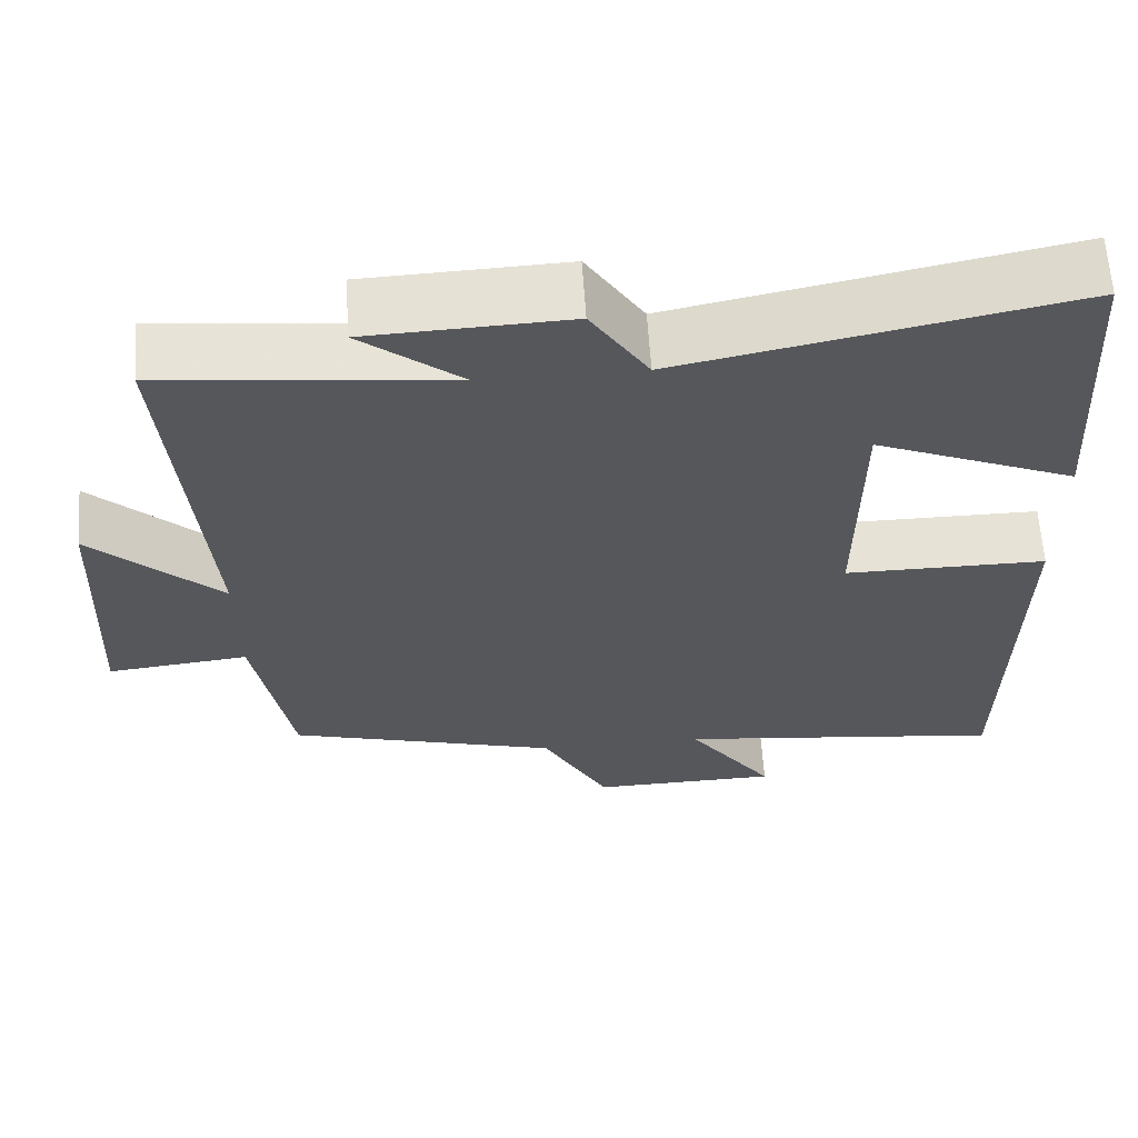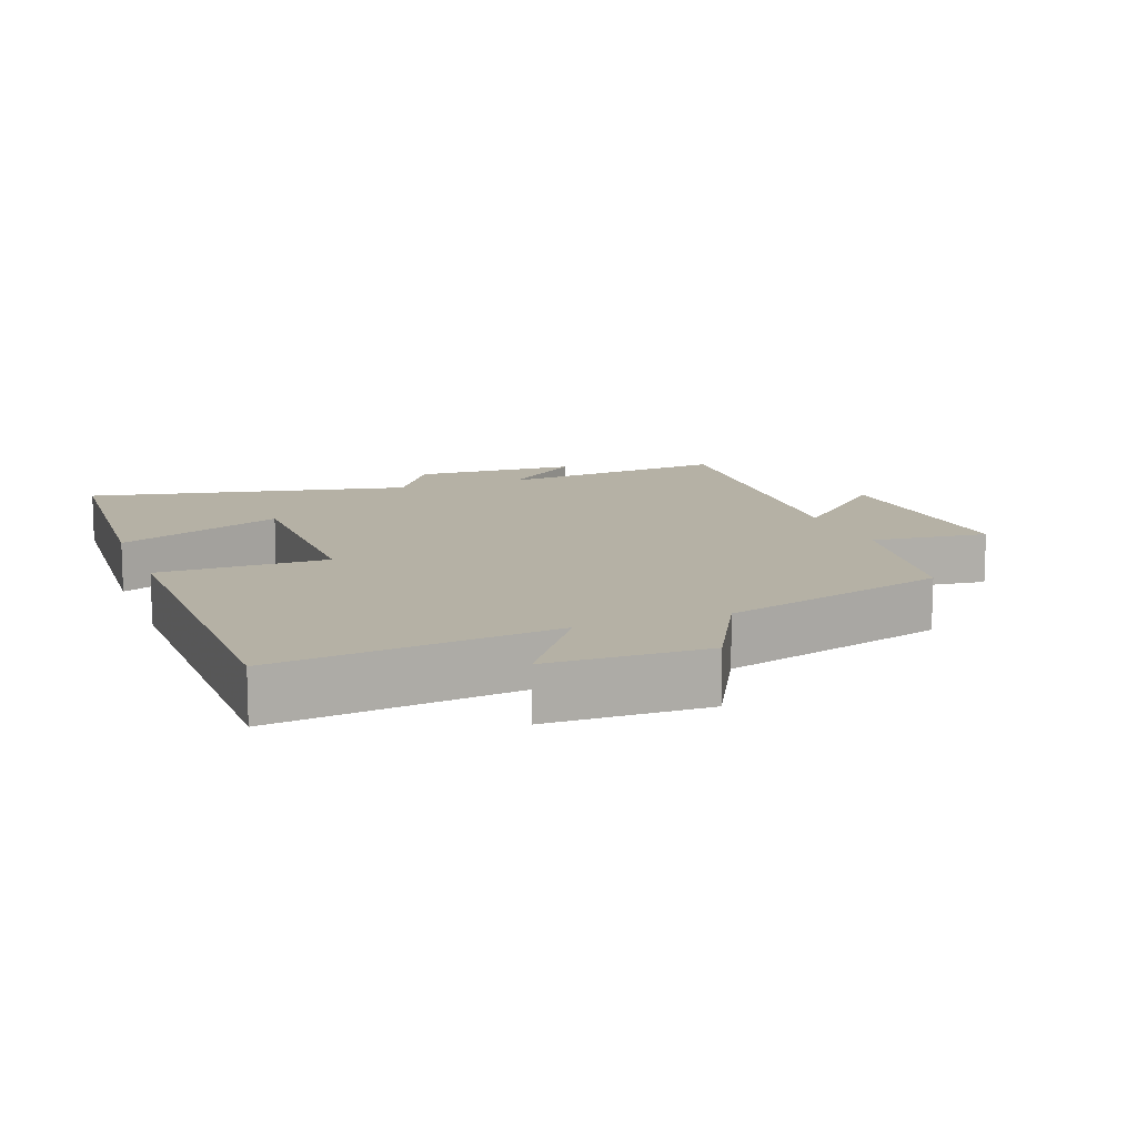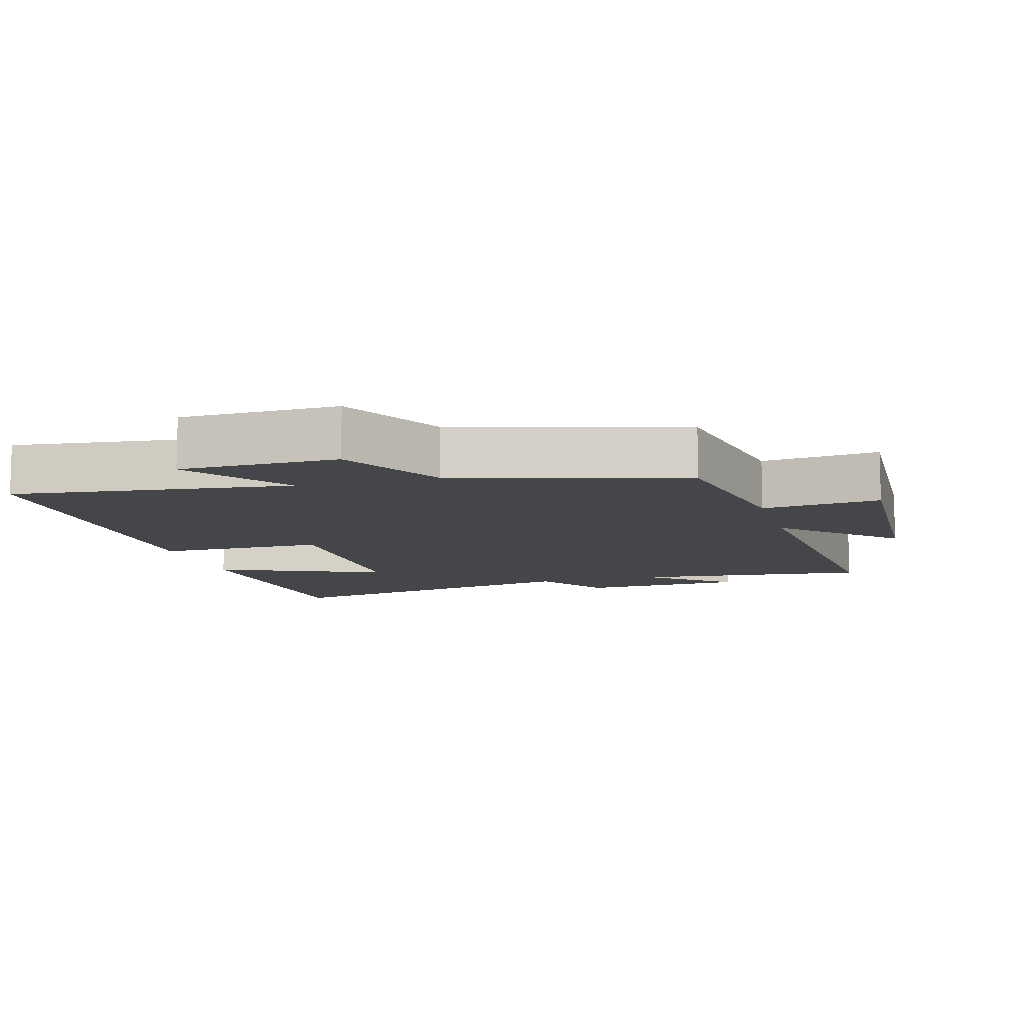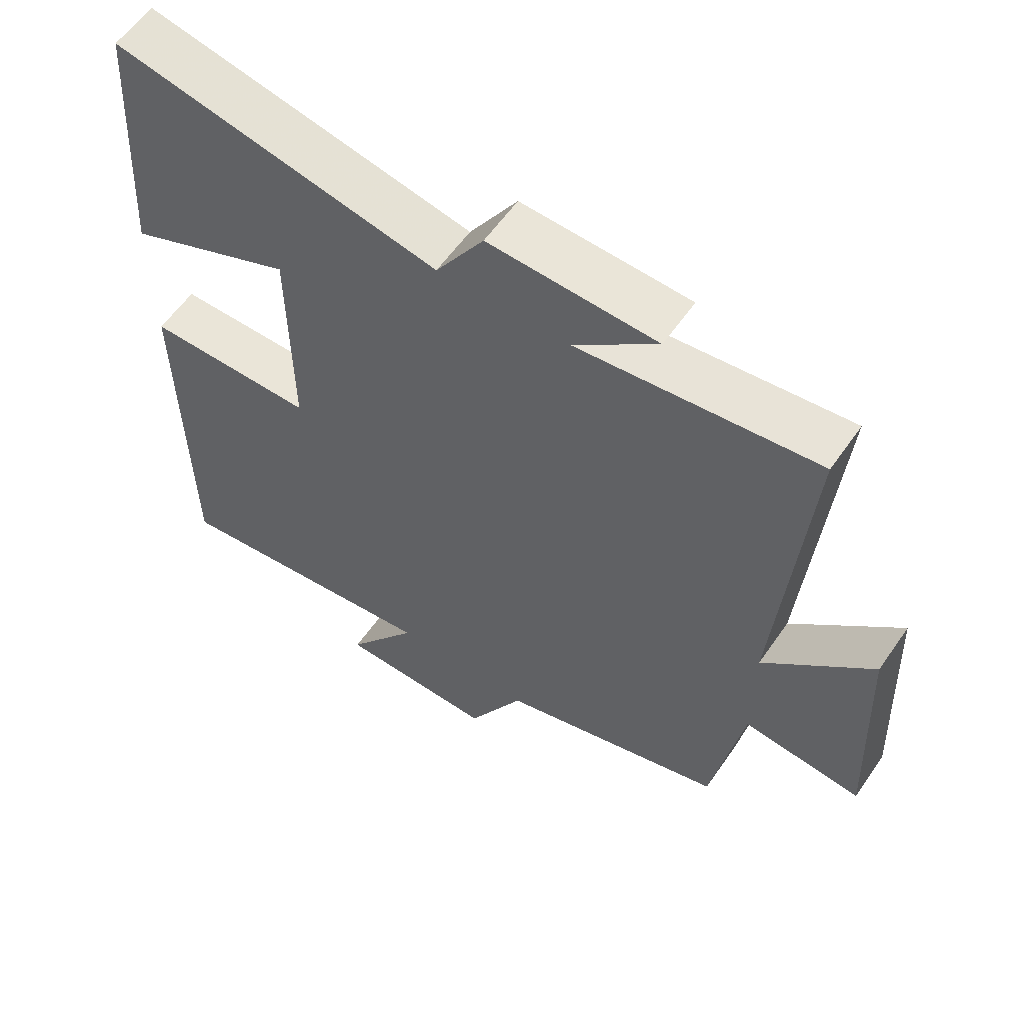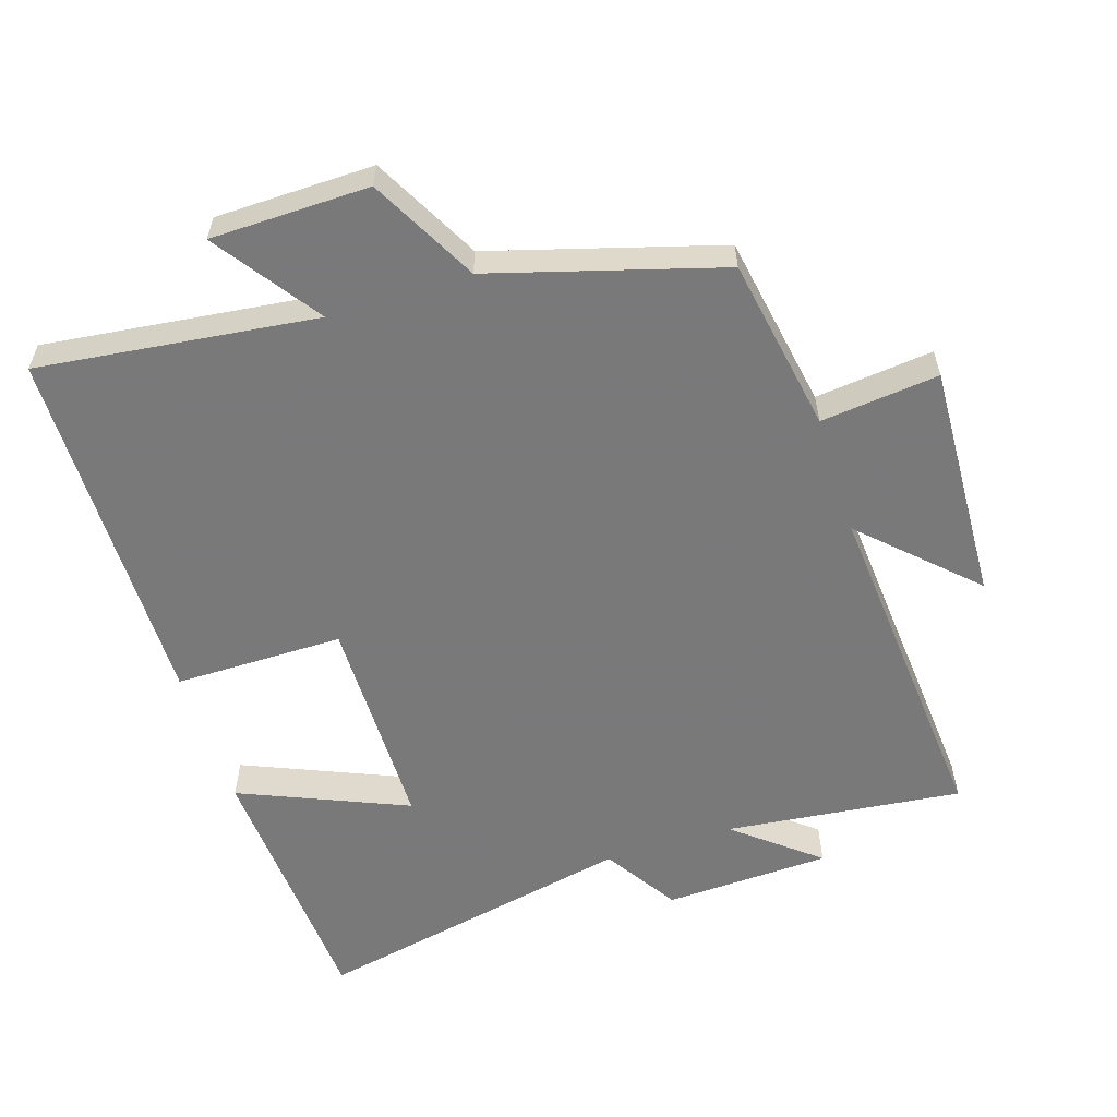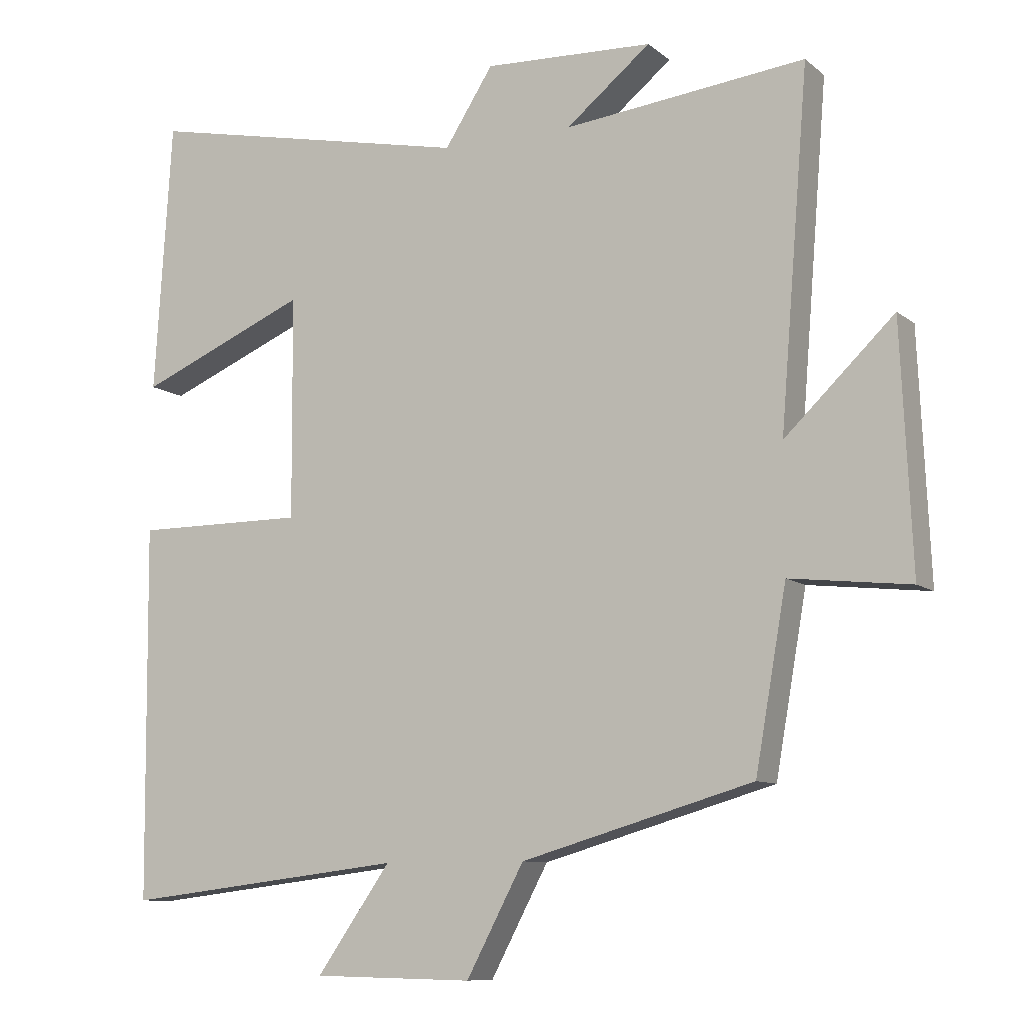
<metadata>
{"format":"obj","ext":"obj","renderer":"f3d","projection":"perspective","resolution":1024,"background":"white","views":[{"elev":63.1,"azim":-3.8,"up":"+Z"},{"elev":11.9,"azim":159.4,"up":"+Y"},{"elev":-9.9,"azim":-164.1,"up":"+Y"},{"elev":58.7,"azim":-145.5,"up":"+Z"},{"elev":-57.8,"azim":-162.3,"up":"+Y"},{"elev":-9.5,"azim":-152.0,"up":"+Z"}]}
</metadata>
<code>
v -0.455 0.07 -0.403
v -0.5 0.07 -0.147
v -0.673 0.07 -0.166
v -0.657 0.07 0.184
v -0.5 0.07 0.033
v -0.541 0.07 0.539
v -0.193 0.07 0.5
v -0.315 0.07 0.599
v -0.071 0.07 0.609
v -0.001 0.07 0.5
v 0.475 0.07 0.599
v 0.5 0.07 0.206
v 0.254 0.07 0.31
v 0.252 0.07 -0.01
v 0.5 0.07 -0.01
v 0.495 0.07 -0.549
v 0.087 0.07 -0.5
v 0.194 0.07 -0.652
v -0.038 0.07 -0.656
v -0.121 0.07 -0.5
v -0.455 0 -0.403
v -0.5 0 -0.147
v -0.673 0 -0.166
v -0.657 0 0.184
v -0.5 0 0.033
v -0.541 0 0.539
v -0.193 0 0.5
v -0.315 0 0.599
v -0.071 0 0.609
v -0.001 0 0.5
v 0.475 0 0.599
v 0.5 0 0.206
v 0.254 0 0.31
v 0.252 0 -0.01
v 0.5 0 -0.01
v 0.495 0 -0.549
v 0.087 0 -0.5
v 0.194 0 -0.652
v -0.038 0 -0.656
v -0.121 0 -0.5
f 17 18 19 20
f 17 20 1 2
f 14 15 16 17
f 13 14 17 2
f 10 11 12 13
f 10 13 2 3
f 7 8 9 10
f 5 6 7
f 5 7 10
f 3 4 5
f 3 5 10
f 40 39 38 37
f 22 21 40 37
f 37 36 35 34
f 22 37 34 33
f 33 32 31 30
f 23 22 33 30
f 30 29 28 27
f 27 26 25
f 30 27 25
f 25 24 23
f 30 25 23
f 1 21 22 2
f 2 22 23 3
f 3 23 24 4
f 4 24 25 5
f 5 25 26 6
f 6 26 27 7
f 7 27 28 8
f 8 28 29 9
f 9 29 30 10
f 10 30 31 11
f 11 31 32 12
f 12 32 33 13
f 13 33 34 14
f 14 34 35 15
f 15 35 36 16
f 16 36 37 17
f 17 37 38 18
f 18 38 39 19
f 19 39 40 20
f 20 40 21 1

</code>
